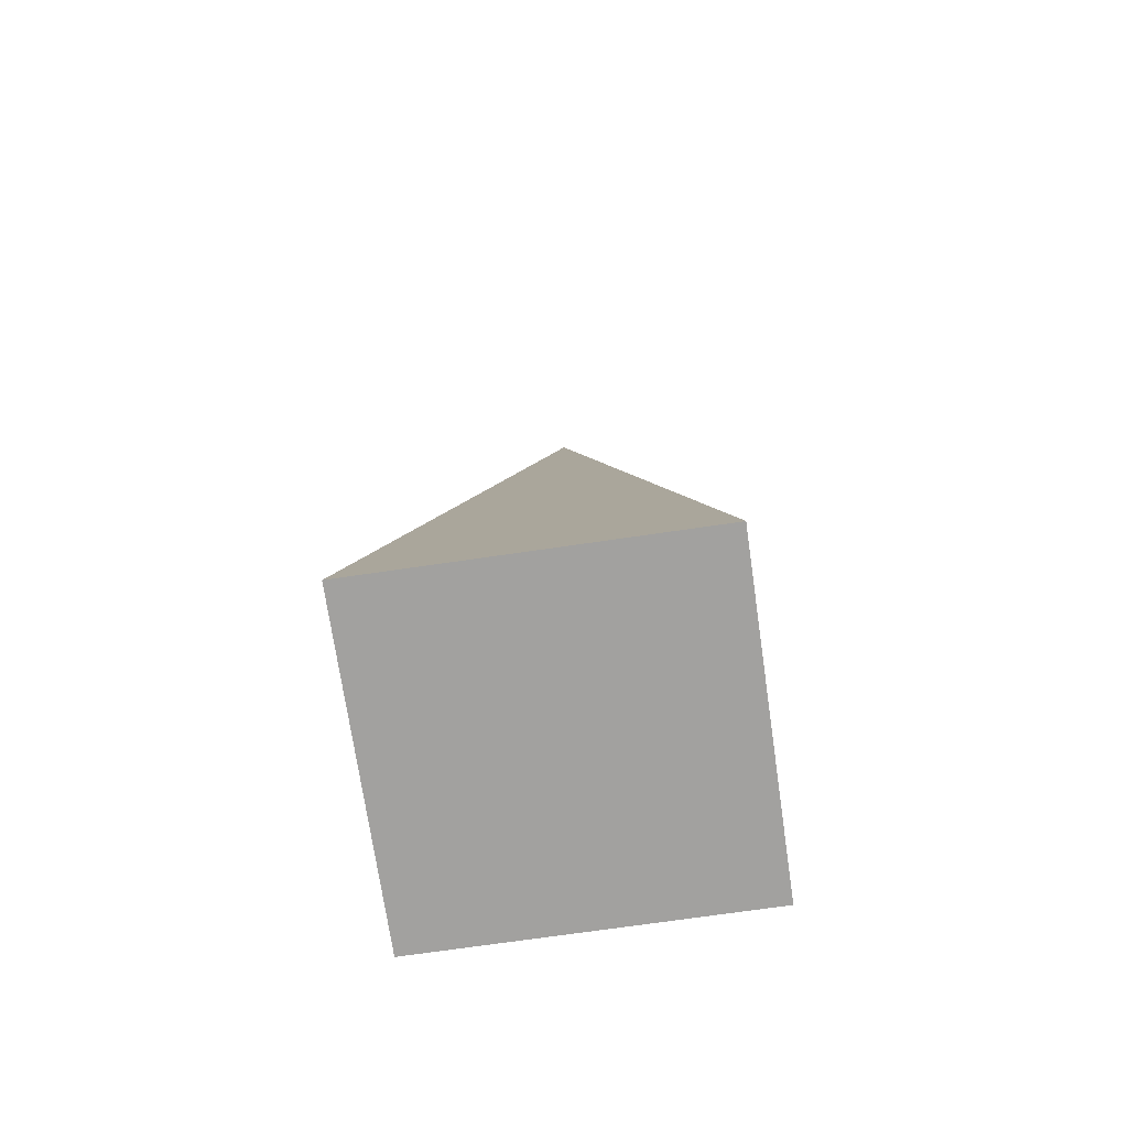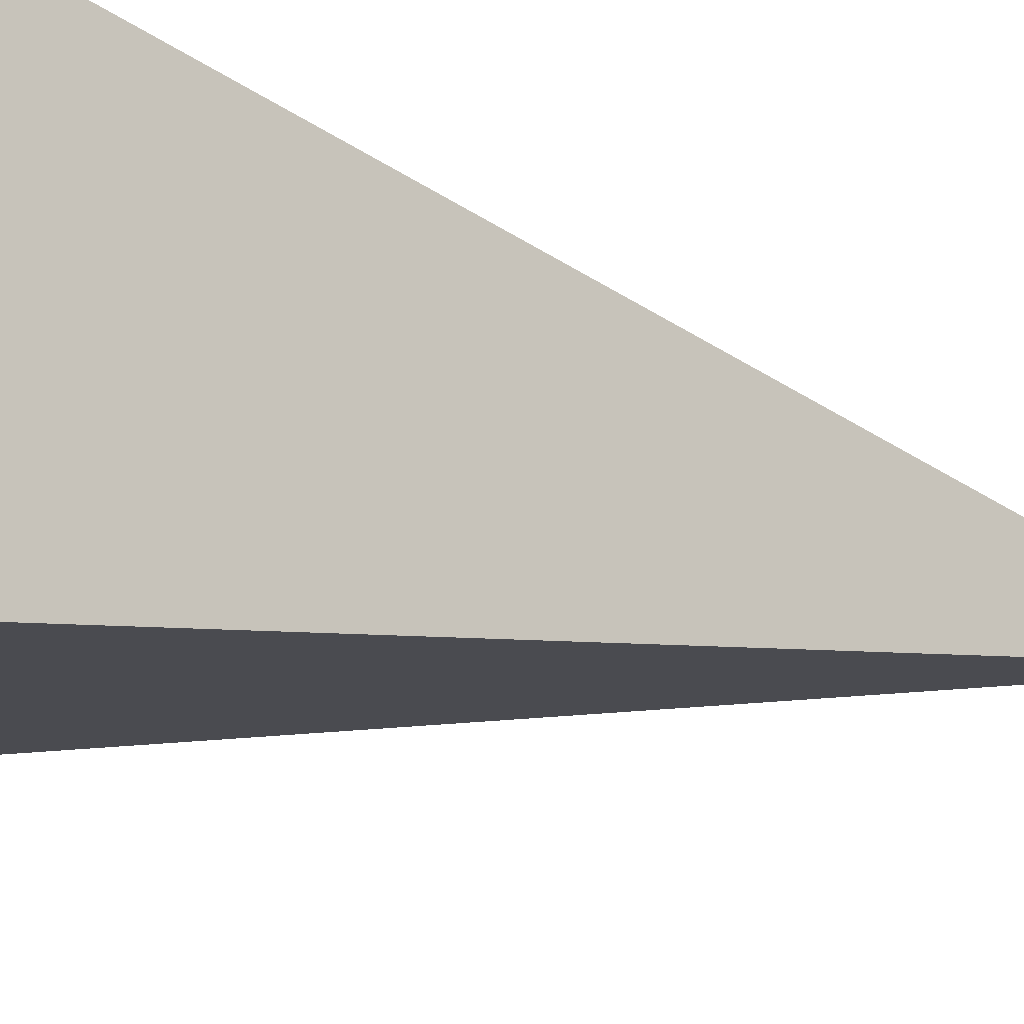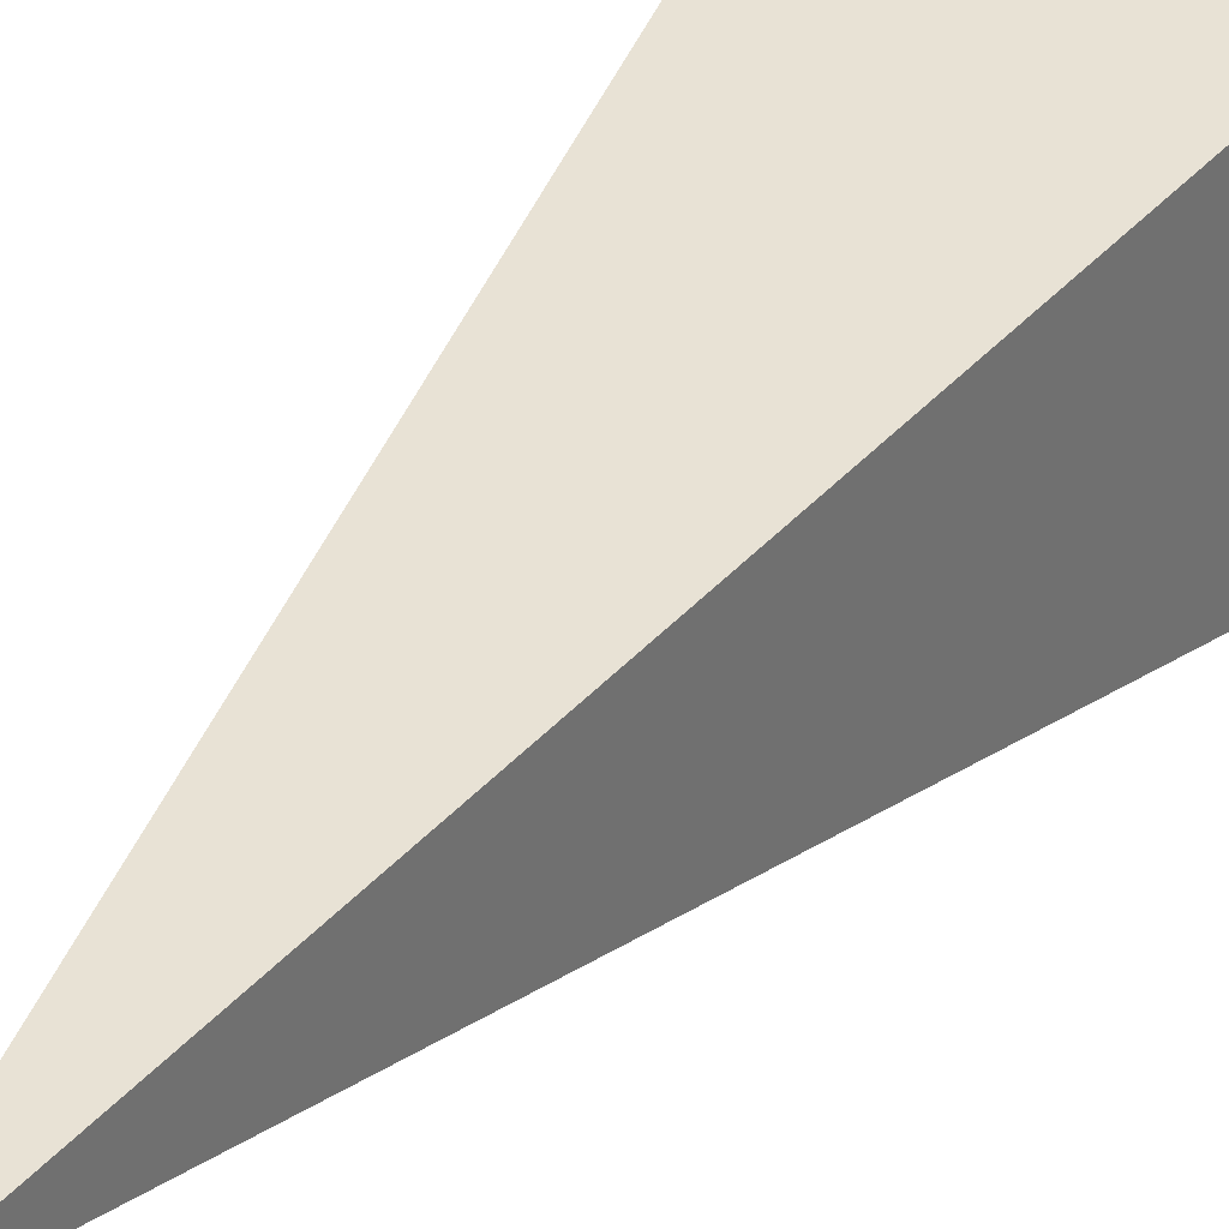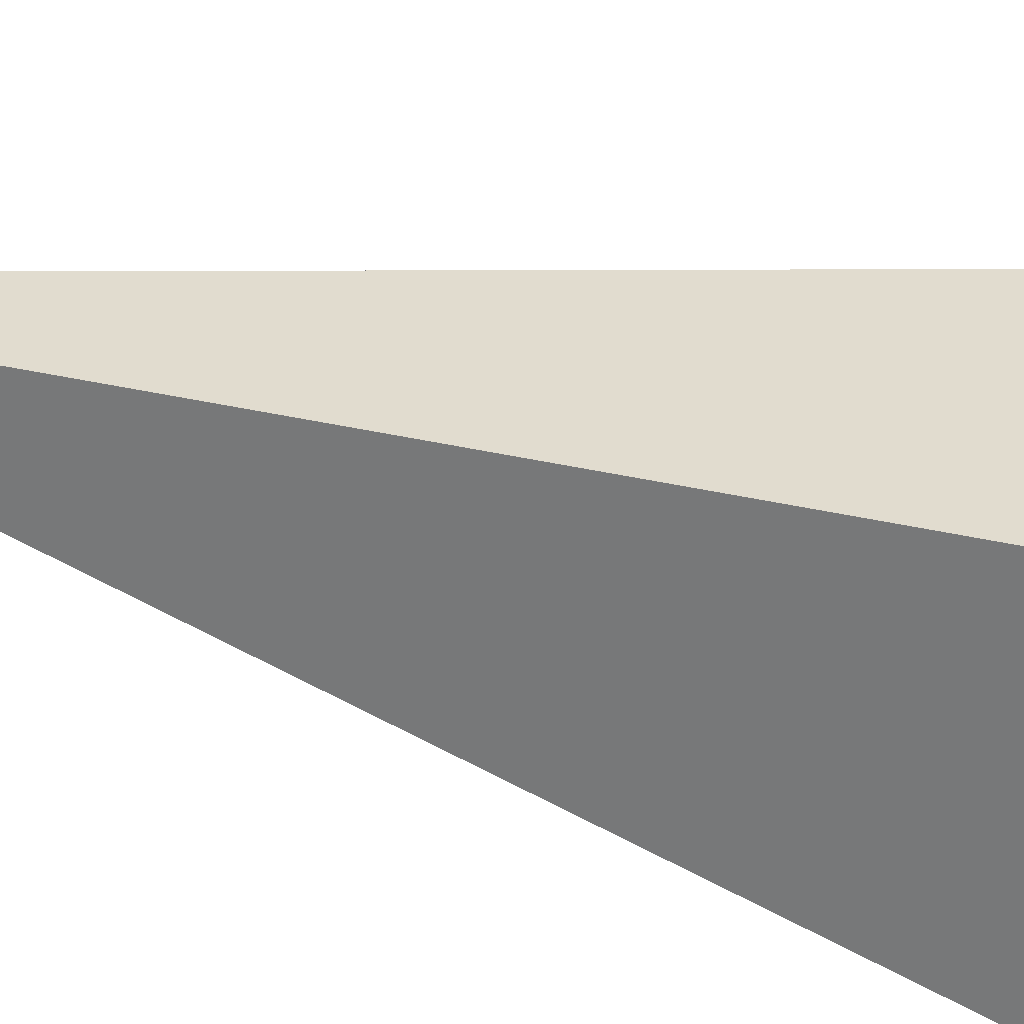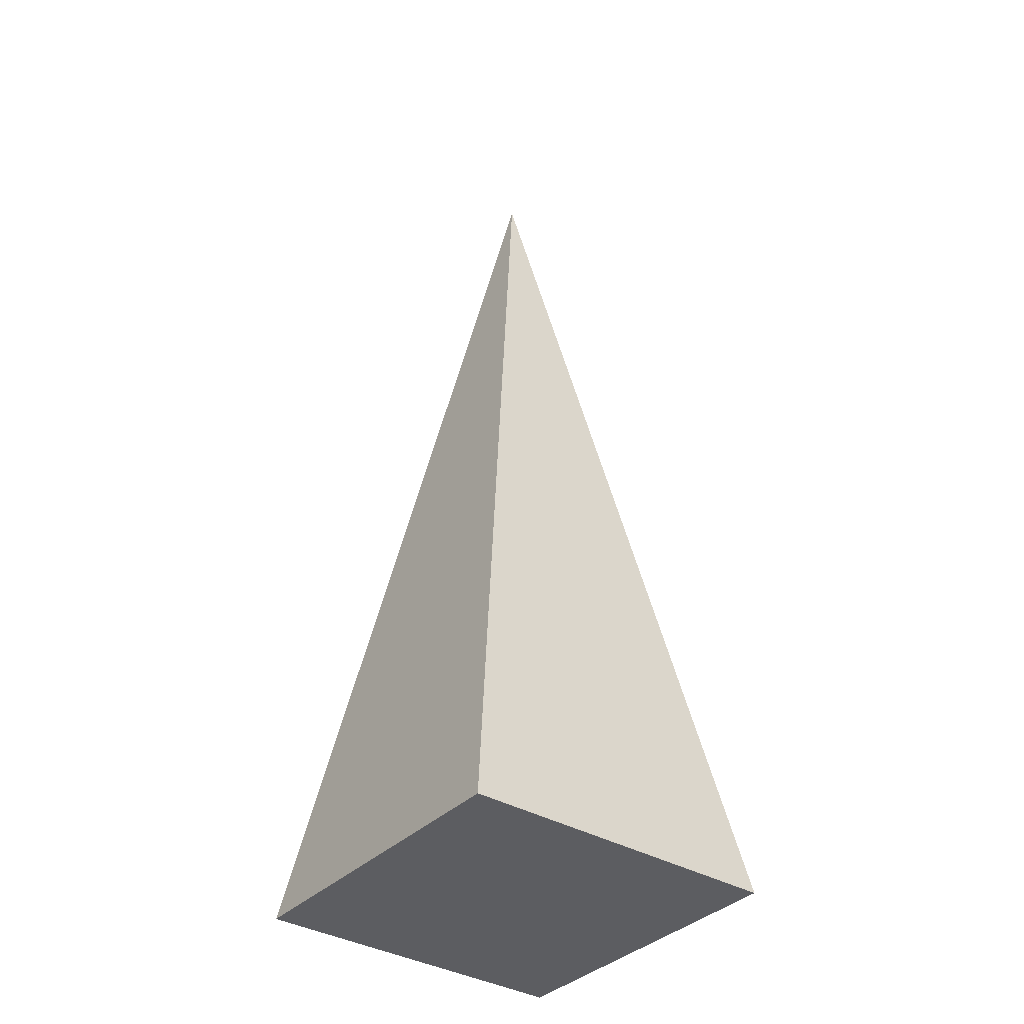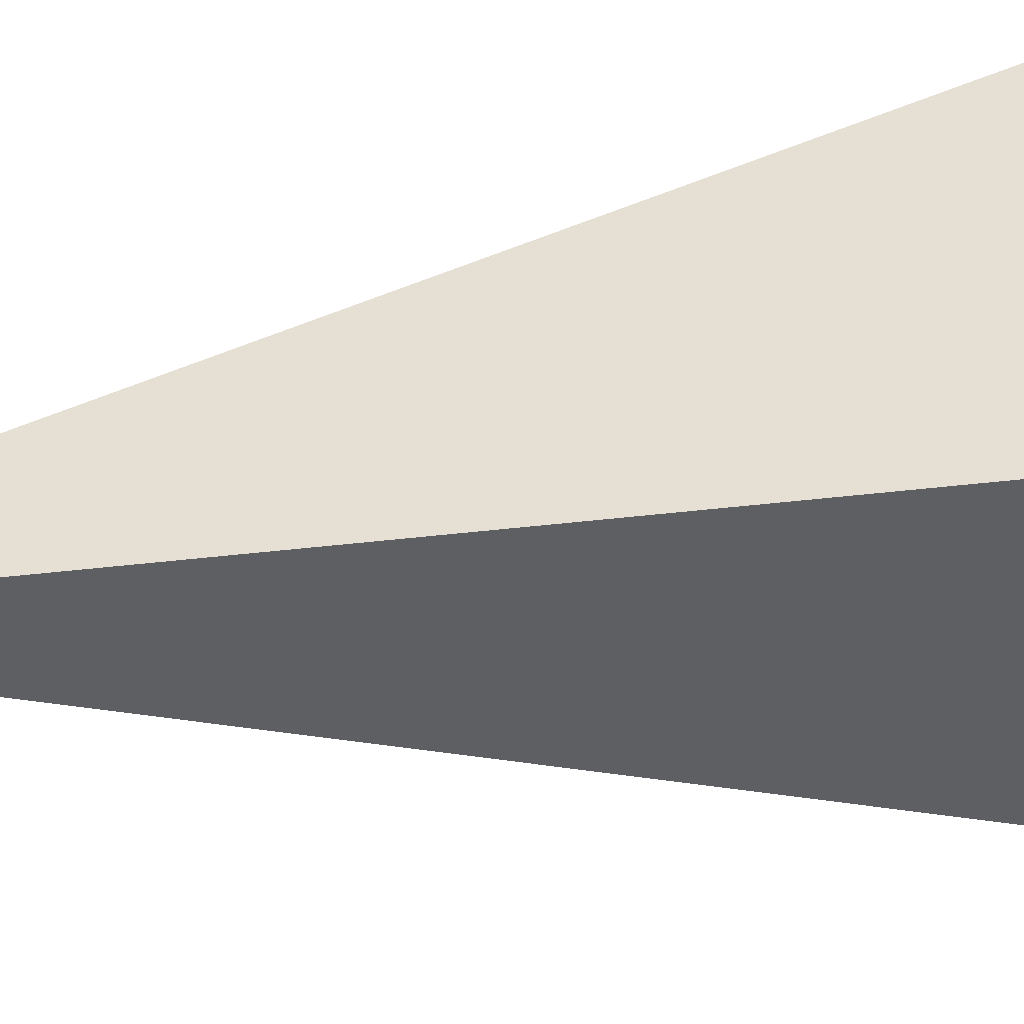
<metadata>
{"format":"obj","ext":"obj","renderer":"f3d","projection":"perspective","resolution":1024,"background":"white","views":[{"elev":-72.2,"azim":98.3,"up":"+Y"},{"elev":-17.9,"azim":57.3,"up":"+Z"},{"elev":37.5,"azim":-146.9,"up":"+Z"},{"elev":-56.3,"azim":-105.5,"up":"+Z"},{"elev":-36.6,"azim":-37.7,"up":"+Y"},{"elev":48.2,"azim":-98.5,"up":"+Z"}]}
</metadata>
<code>
o Cube
v 0.6 0.012 0.4
v 0.6 0.012 0.6
v 0.4 0.012 0.6
v 0.4 0.012 0.4
v 0.5 0.588 0.5
v 0.5 0.588 0.5
v 0.5 0.588 0.5
v 0.5 0.588 0.5
f 1 2 3 4
f 5 8 7 6
f 1 5 6 2
f 2 6 7 3
f 3 7 8 4
f 5 1 4 8

</code>
